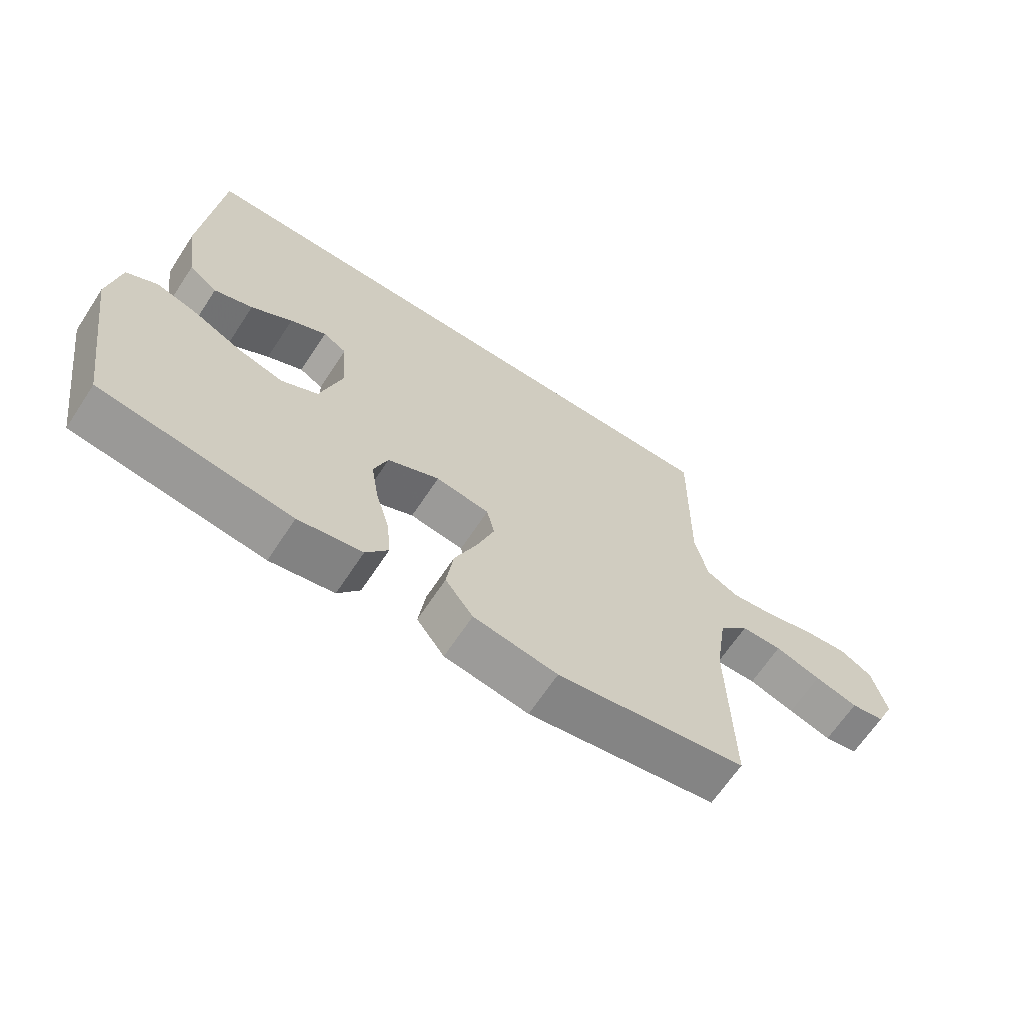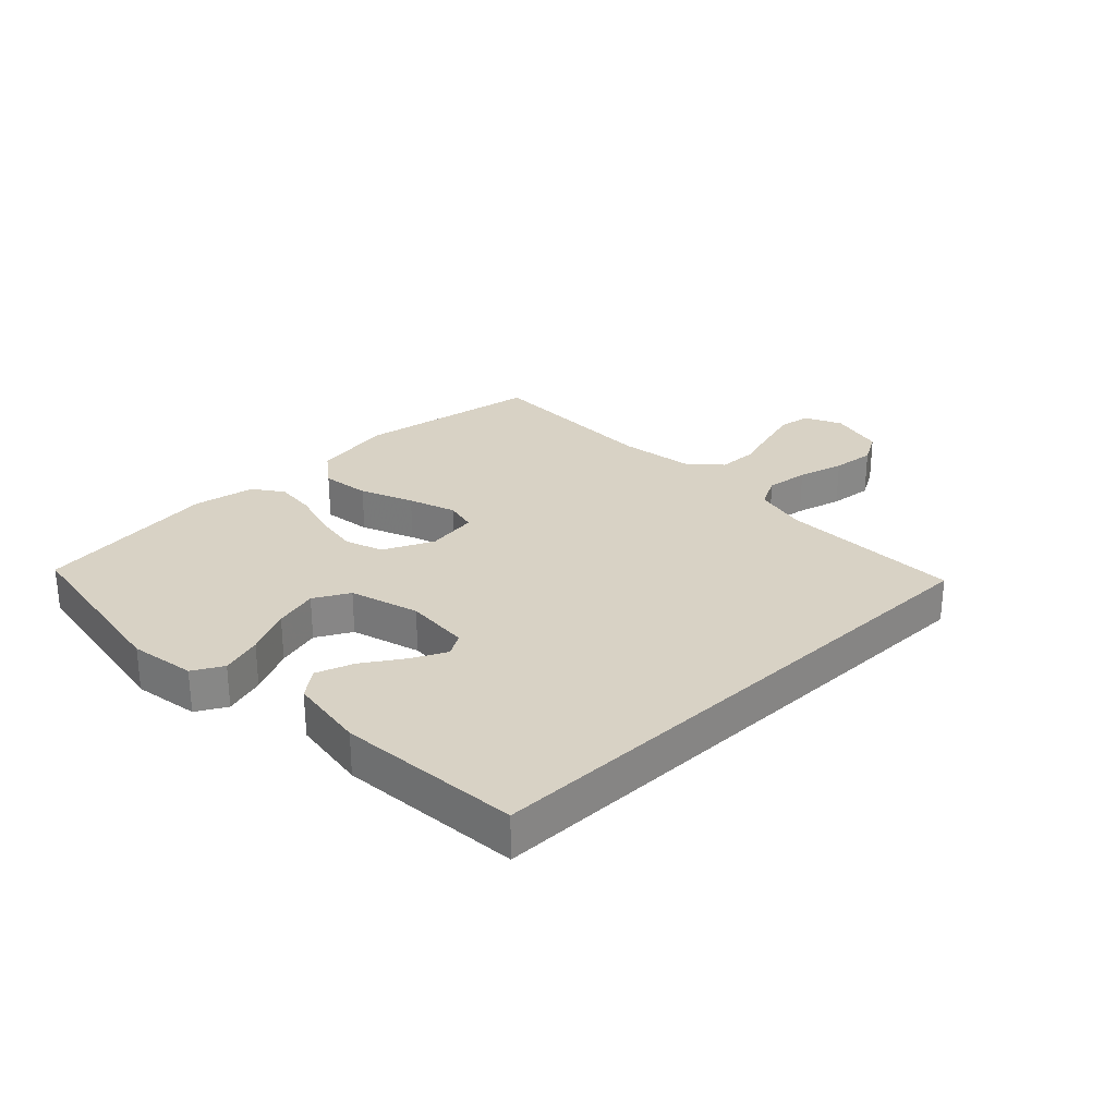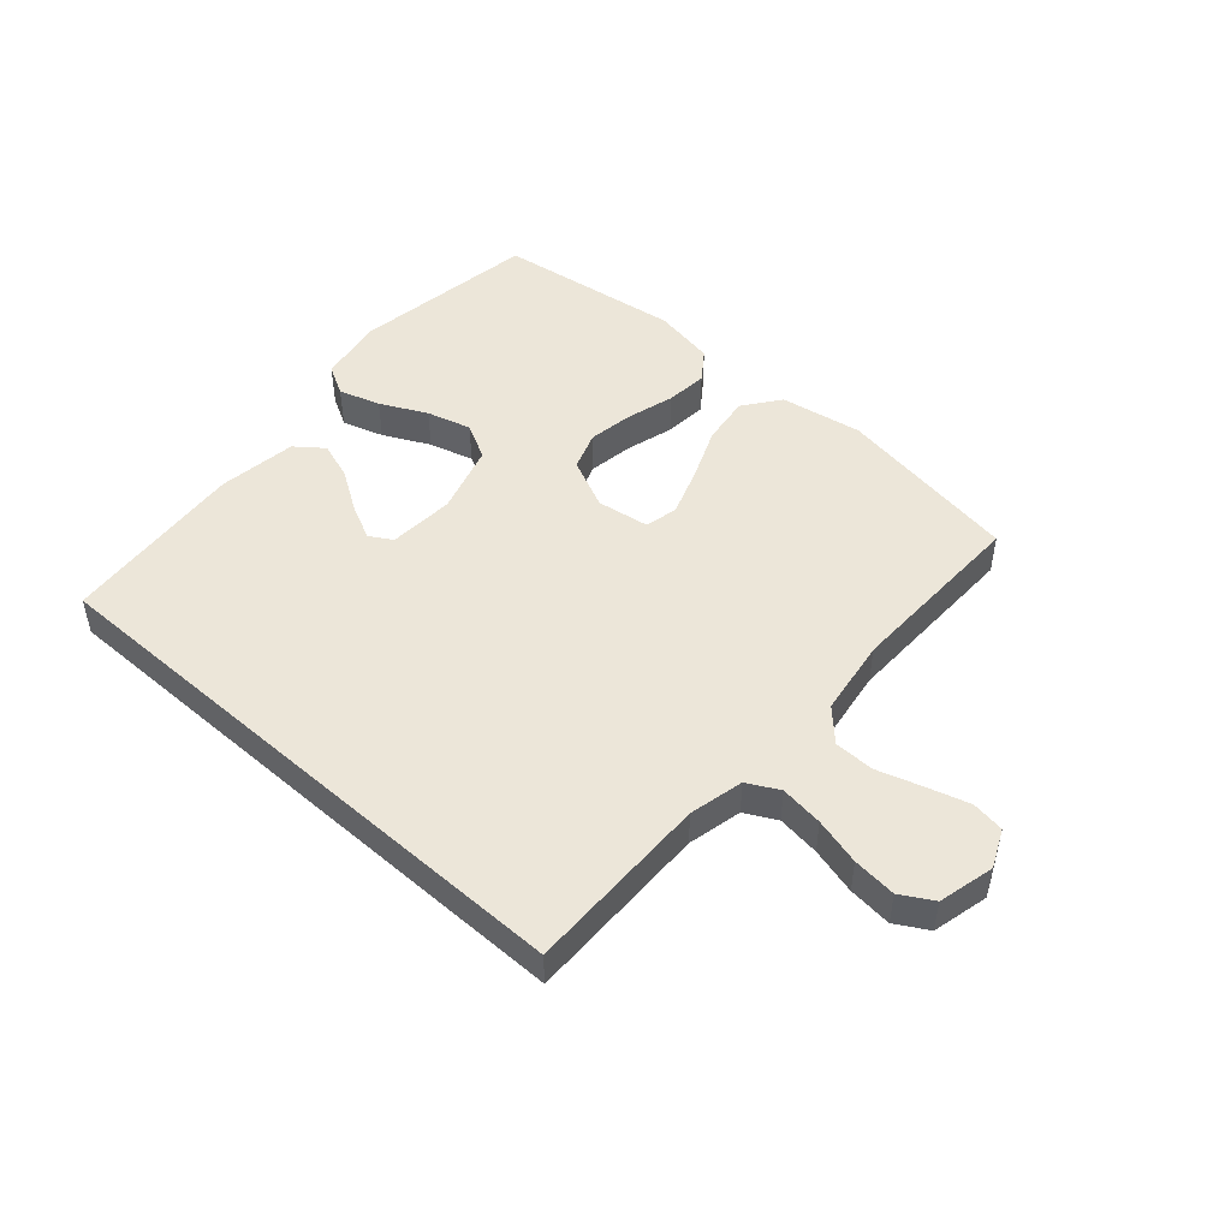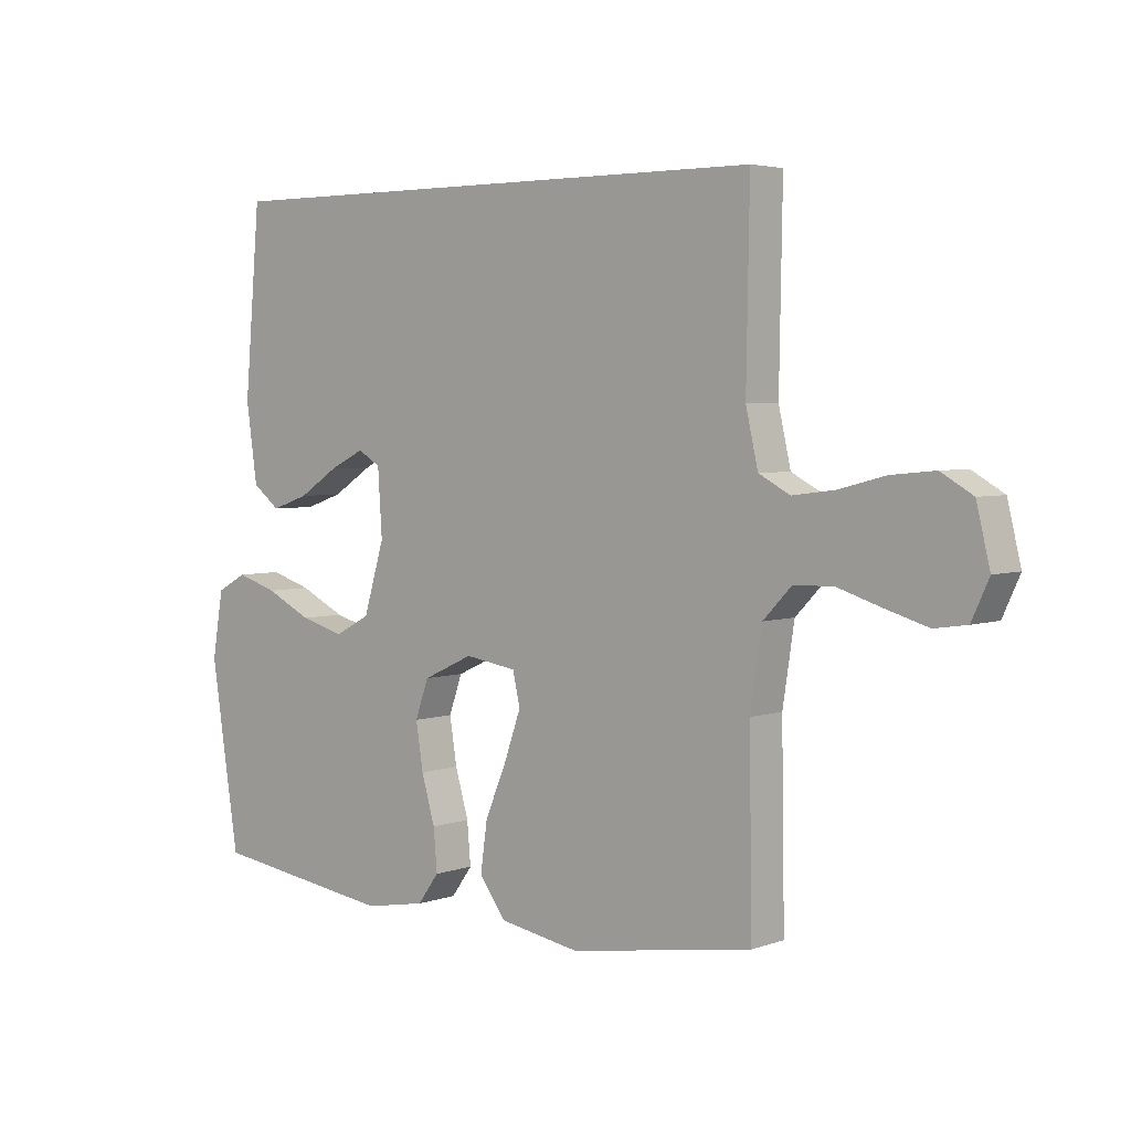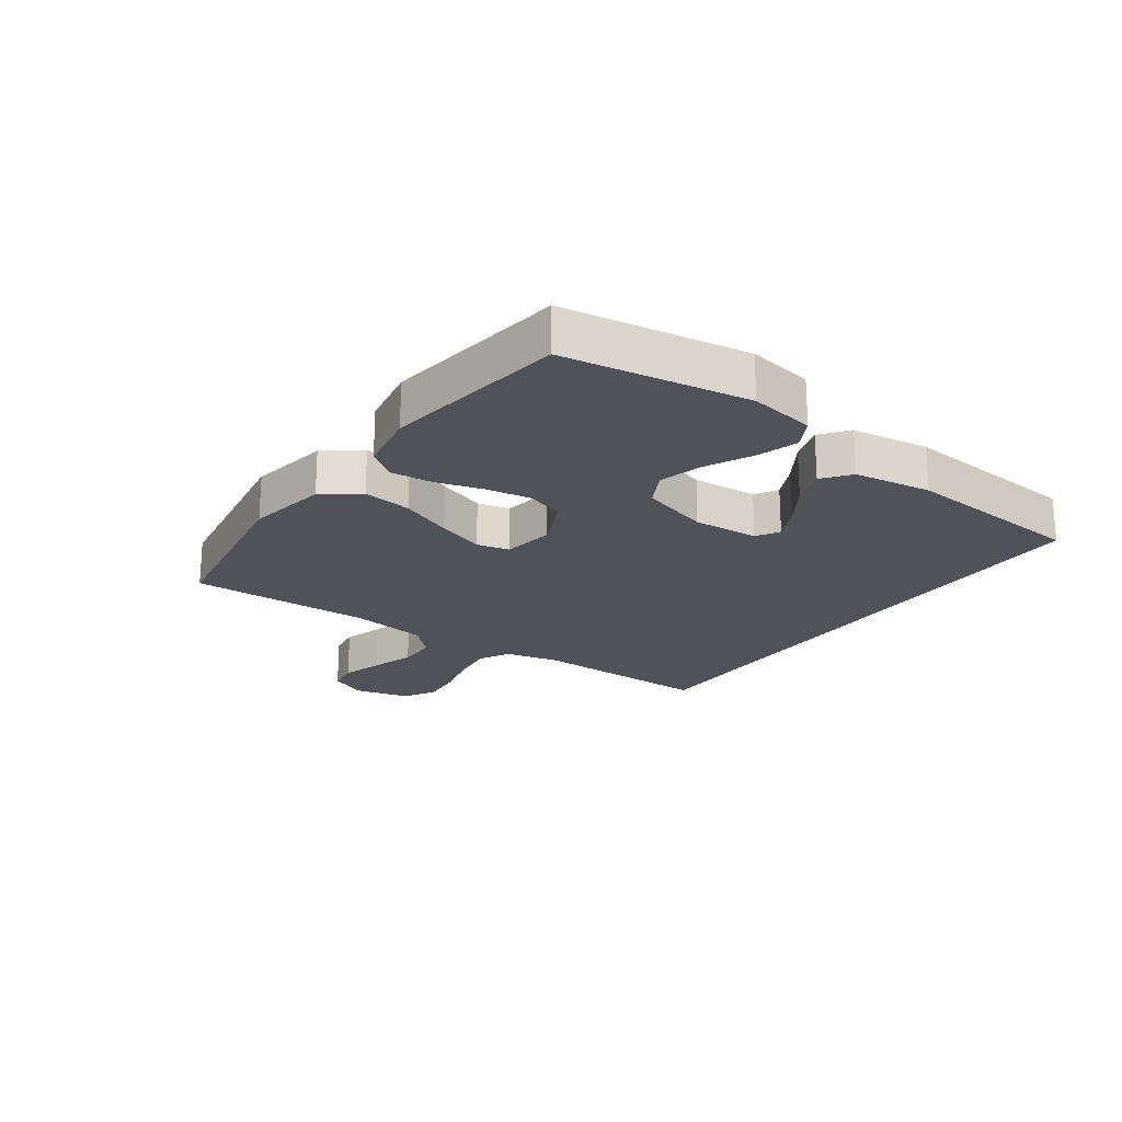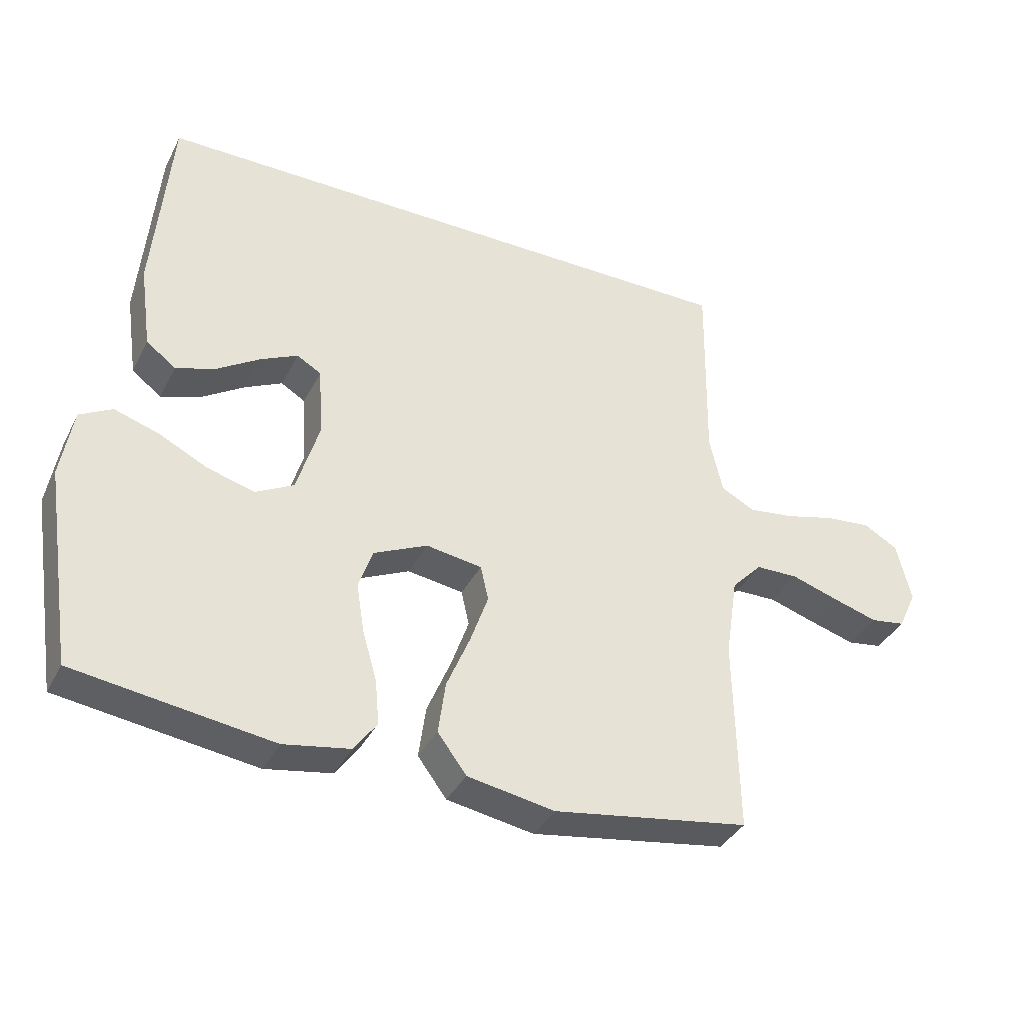
<metadata>
{"format":"obj","ext":"obj","renderer":"f3d","projection":"perspective","resolution":1024,"background":"white","views":[{"elev":-65.9,"azim":-33.4,"up":"+Z"},{"elev":27.7,"azim":-43.8,"up":"+Y"},{"elev":48.7,"azim":41.6,"up":"+Y"},{"elev":4.1,"azim":41.3,"up":"+Z"},{"elev":-21.4,"azim":-125.3,"up":"+Y"},{"elev":-37.2,"azim":-24.6,"up":"+Z"}]}
</metadata>
<code>
v 0.491 0.07 0.5
v 0.486 0.07 0.2
v 0.506 0.07 0.112
v 0.557 0.07 0.085
v 0.627 0.07 0.094
v 0.703 0.07 0.114
v 0.774 0.07 0.121
v 0.826 0.07 0.091
v 0.848 0.07 0
v 0.82 0.07 -0.061
v 0.767 0.07 -0.069
v 0.699 0.07 -0.049
v 0.626 0.07 -0.026
v 0.561 0.07 -0.027
v 0.514 0.07 -0.076
v 0.495 0.07 -0.2
v 0.5 0.07 -0.5
v 0.2 0.07 -0.548
v 0.067 0.07 -0.525
v 0.023 0.07 -0.466
v 0.034 0.07 -0.386
v 0.07 0.07 -0.3
v 0.097 0.07 -0.223
v 0.085 0.07 -0.17
v 0 0.07 -0.157
v -0.082 0.07 -0.195
v -0.104 0.07 -0.257
v -0.092 0.07 -0.332
v -0.07 0.07 -0.408
v -0.064 0.07 -0.476
v -0.099 0.07 -0.524
v -0.2 0.07 -0.542
v -0.5 0.07 -0.5
v -0.546 0.07 -0.2
v -0.528 0.07 -0.093
v -0.479 0.07 -0.066
v -0.412 0.07 -0.087
v -0.337 0.07 -0.124
v -0.265 0.07 -0.144
v -0.207 0.07 -0.113
v -0.173 0.07 0
v -0.18 0.07 0.107
v -0.217 0.07 0.129
v -0.274 0.07 0.101
v -0.339 0.07 0.059
v -0.4 0.07 0.038
v -0.445 0.07 0.073
v -0.463 0.07 0.2
v -0.437 0.07 0.5
v 0.491 0 0.5
v 0.486 0 0.2
v 0.506 0 0.112
v 0.557 0 0.085
v 0.627 0 0.094
v 0.703 0 0.114
v 0.774 0 0.121
v 0.826 0 0.091
v 0.848 0 0
v 0.82 0 -0.061
v 0.767 0 -0.069
v 0.699 0 -0.049
v 0.626 0 -0.026
v 0.561 0 -0.027
v 0.514 0 -0.076
v 0.495 0 -0.2
v 0.5 0 -0.5
v 0.2 0 -0.548
v 0.067 0 -0.525
v 0.023 0 -0.466
v 0.034 0 -0.386
v 0.07 0 -0.3
v 0.097 0 -0.223
v 0.085 0 -0.17
v 0 0 -0.157
v -0.082 0 -0.195
v -0.104 0 -0.257
v -0.092 0 -0.332
v -0.07 0 -0.408
v -0.064 0 -0.476
v -0.099 0 -0.524
v -0.2 0 -0.542
v -0.5 0 -0.5
v -0.546 0 -0.2
v -0.528 0 -0.093
v -0.479 0 -0.066
v -0.412 0 -0.087
v -0.337 0 -0.124
v -0.265 0 -0.144
v -0.207 0 -0.113
v -0.173 0 0
v -0.18 0 0.107
v -0.217 0 0.129
v -0.274 0 0.101
v -0.339 0 0.059
v -0.4 0 0.038
v -0.445 0 0.073
v -0.463 0 0.2
v -0.437 0 0.5
f 47 48 49
f 46 47 49
f 45 46 49
f 44 45 49
f 43 44 49 1
f 42 43 1 2
f 41 42 2 3
f 40 41 3 4
f 39 40 4 5
f 36 37 38
f 35 36 38
f 34 35 38
f 33 34 38
f 32 33 38
f 31 32 38
f 30 31 38
f 29 30 38
f 28 29 38
f 27 28 38 39
f 26 27 39
f 25 26 39
f 20 21 22
f 19 20 22
f 18 19 22
f 17 18 22
f 16 17 22
f 15 16 22 23
f 14 15 23 24
f 11 12 13
f 10 11 13
f 9 10 13
f 8 9 13
f 7 8 13
f 6 7 13
f 5 6 13
f 5 13 14
f 25 39 5 14
f 14 24 25
f 98 97 96
f 98 96 95
f 98 95 94
f 98 94 93
f 50 98 93 92
f 51 50 92 91
f 52 51 91 90
f 53 52 90 89
f 54 53 89 88
f 87 86 85
f 87 85 84
f 87 84 83
f 87 83 82
f 87 82 81
f 87 81 80
f 87 80 79
f 87 79 78
f 87 78 77
f 88 87 77 76
f 88 76 75
f 88 75 74
f 71 70 69
f 71 69 68
f 71 68 67
f 71 67 66
f 71 66 65
f 72 71 65 64
f 73 72 64 63
f 62 61 60
f 62 60 59
f 62 59 58
f 62 58 57
f 62 57 56
f 62 56 55
f 62 55 54
f 63 62 54
f 63 54 88 74
f 74 73 63
f 1 50 51 2
f 2 51 52 3
f 3 52 53 4
f 4 53 54 5
f 5 54 55 6
f 6 55 56 7
f 7 56 57 8
f 8 57 58 9
f 9 58 59 10
f 10 59 60 11
f 11 60 61 12
f 12 61 62 13
f 13 62 63 14
f 14 63 64 15
f 15 64 65 16
f 16 65 66 17
f 17 66 67 18
f 18 67 68 19
f 19 68 69 20
f 20 69 70 21
f 21 70 71 22
f 22 71 72 23
f 23 72 73 24
f 24 73 74 25
f 25 74 75 26
f 26 75 76 27
f 27 76 77 28
f 28 77 78 29
f 29 78 79 30
f 30 79 80 31
f 31 80 81 32
f 32 81 82 33
f 33 82 83 34
f 34 83 84 35
f 35 84 85 36
f 36 85 86 37
f 37 86 87 38
f 38 87 88 39
f 39 88 89 40
f 40 89 90 41
f 41 90 91 42
f 42 91 92 43
f 43 92 93 44
f 44 93 94 45
f 45 94 95 46
f 46 95 96 47
f 47 96 97 48
f 48 97 98 49
f 49 98 50 1

</code>
